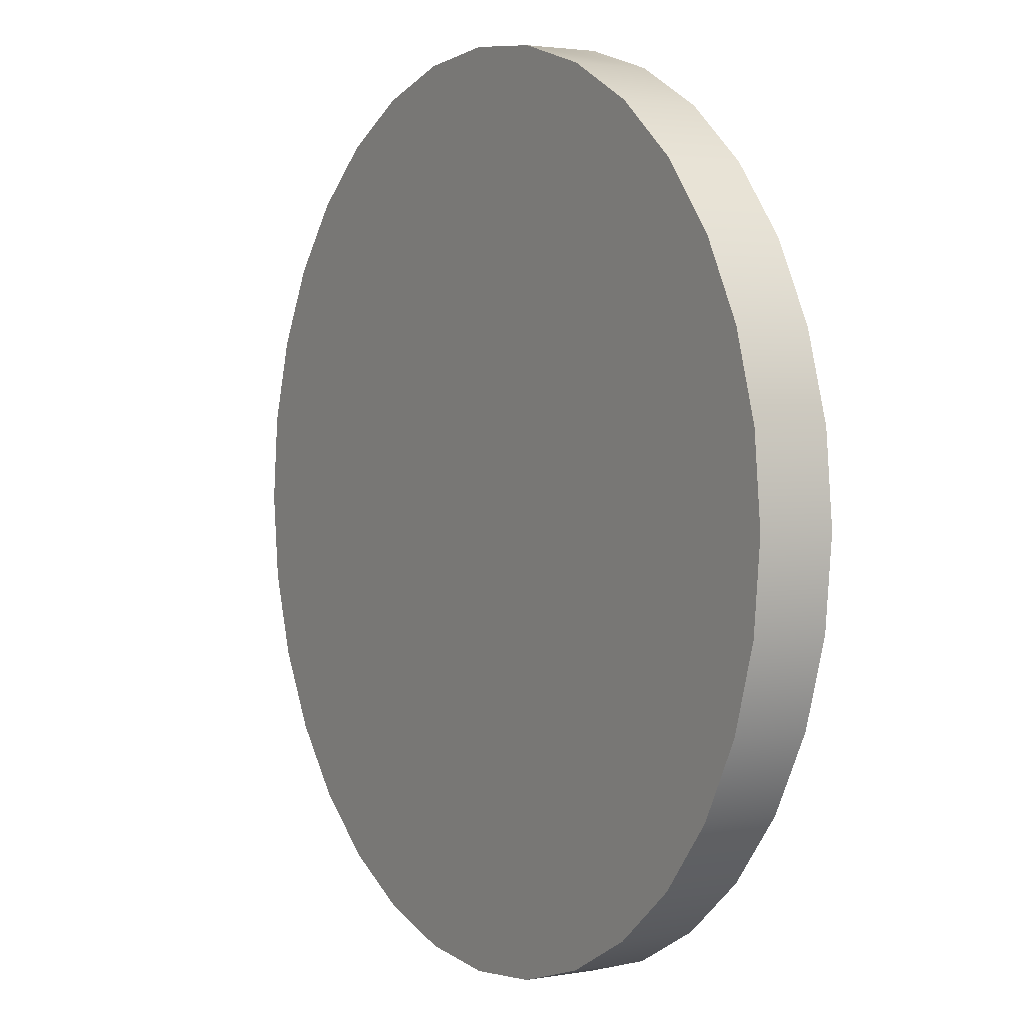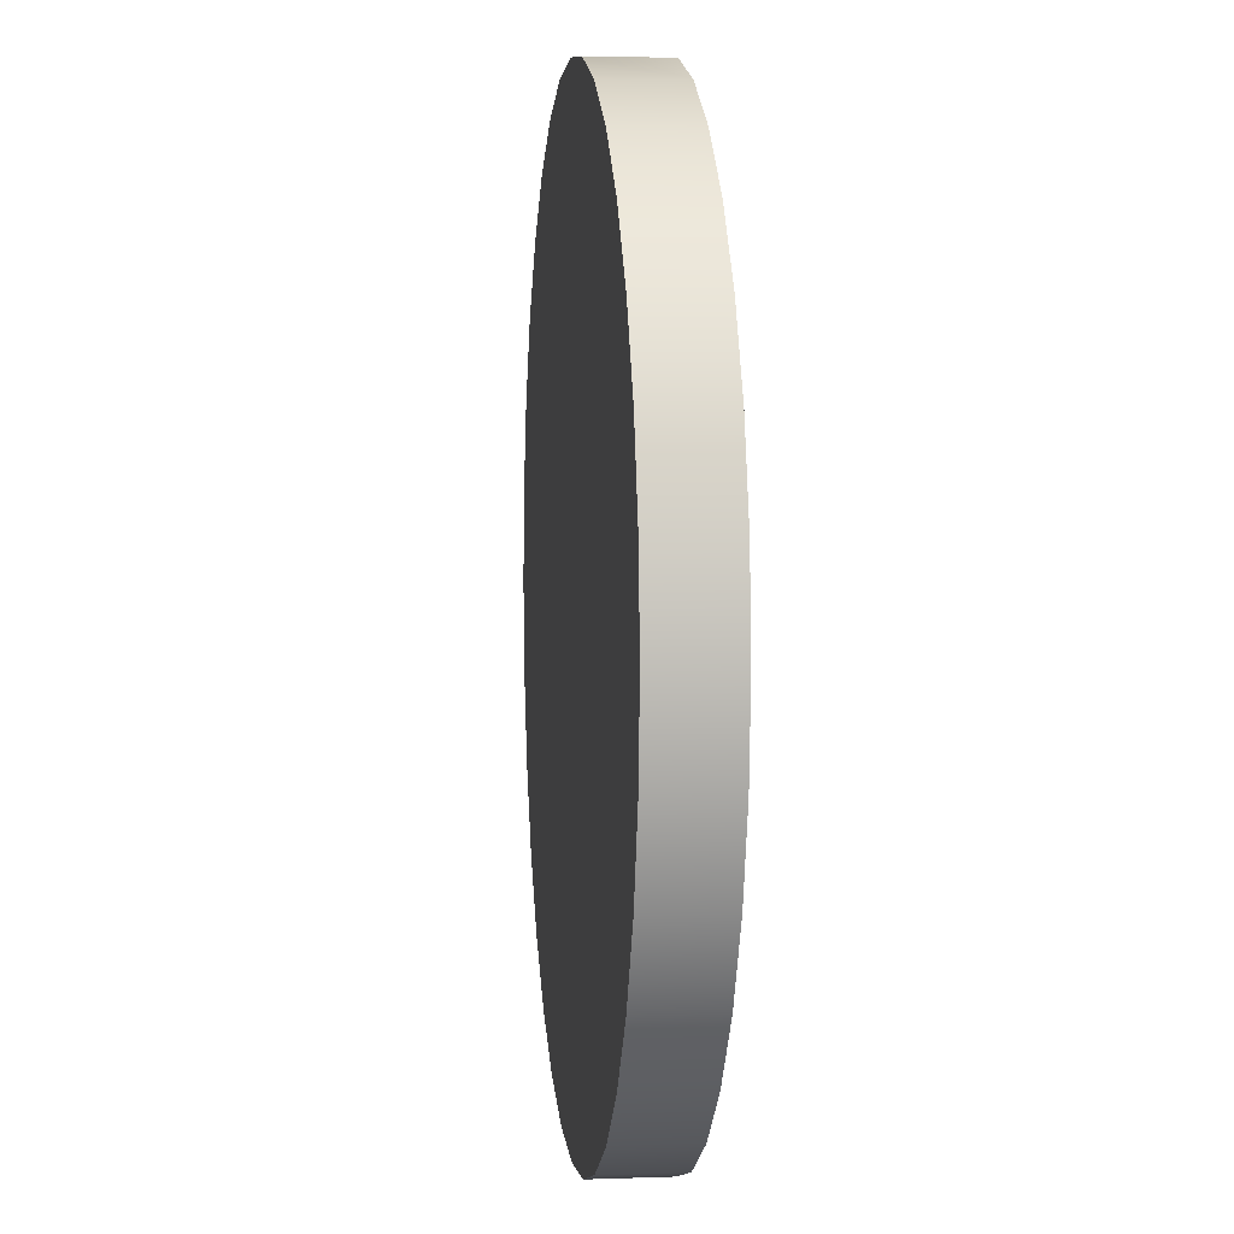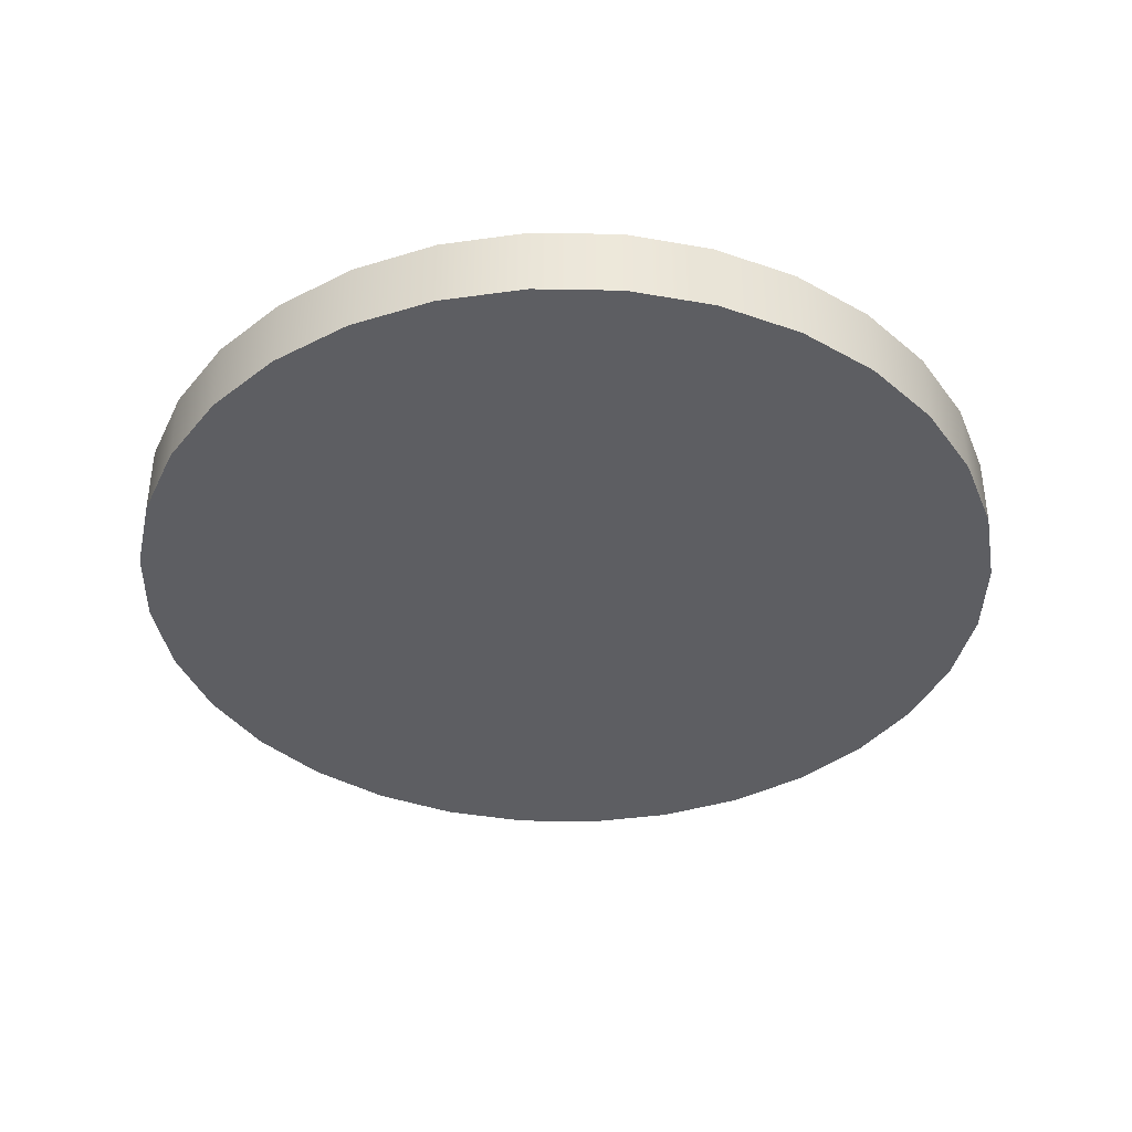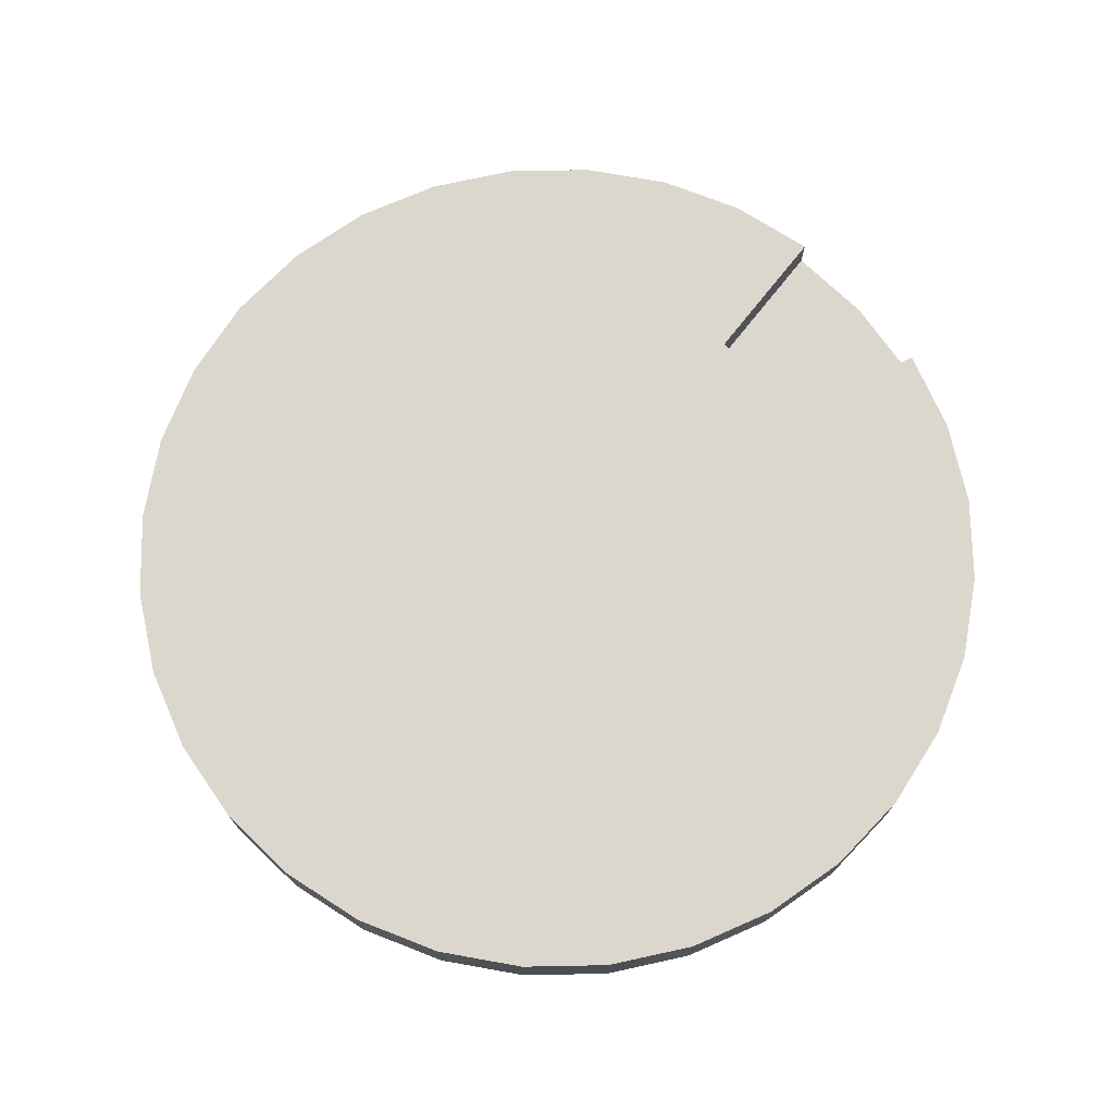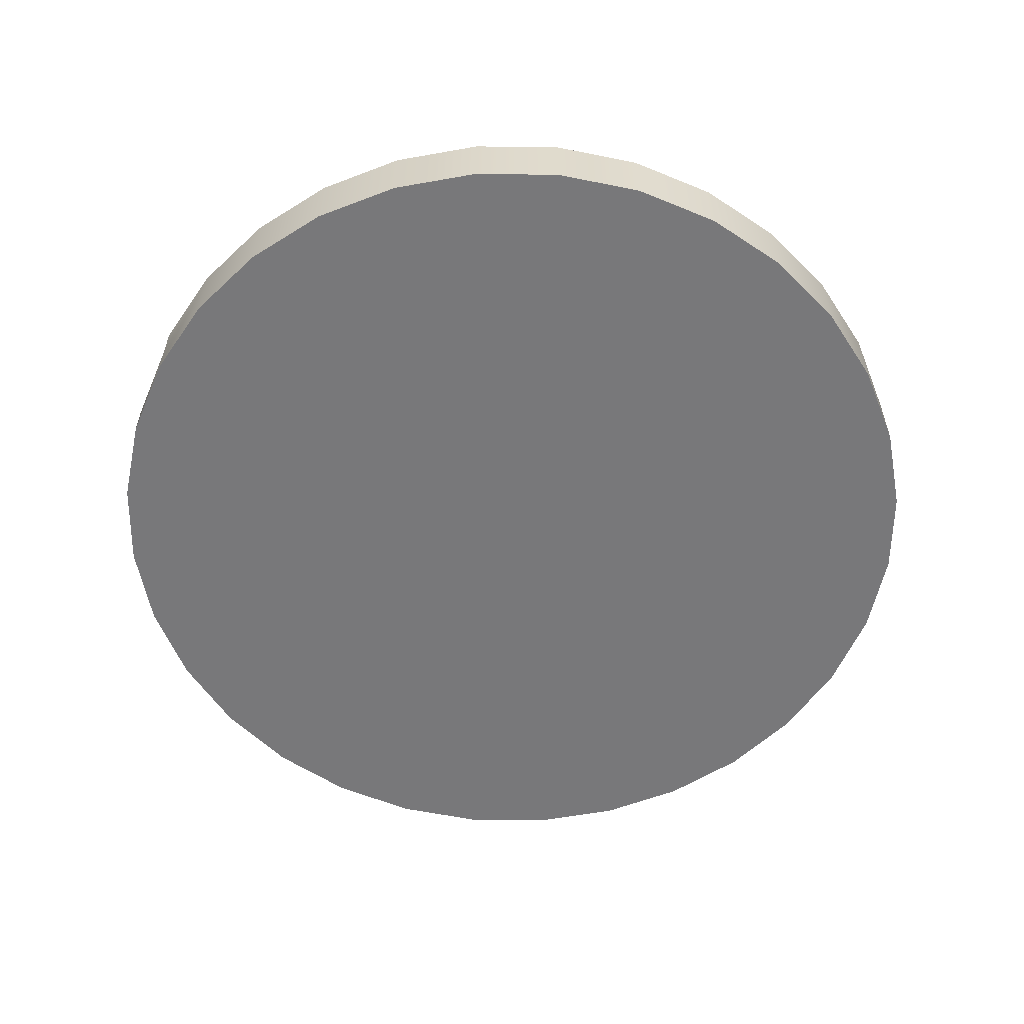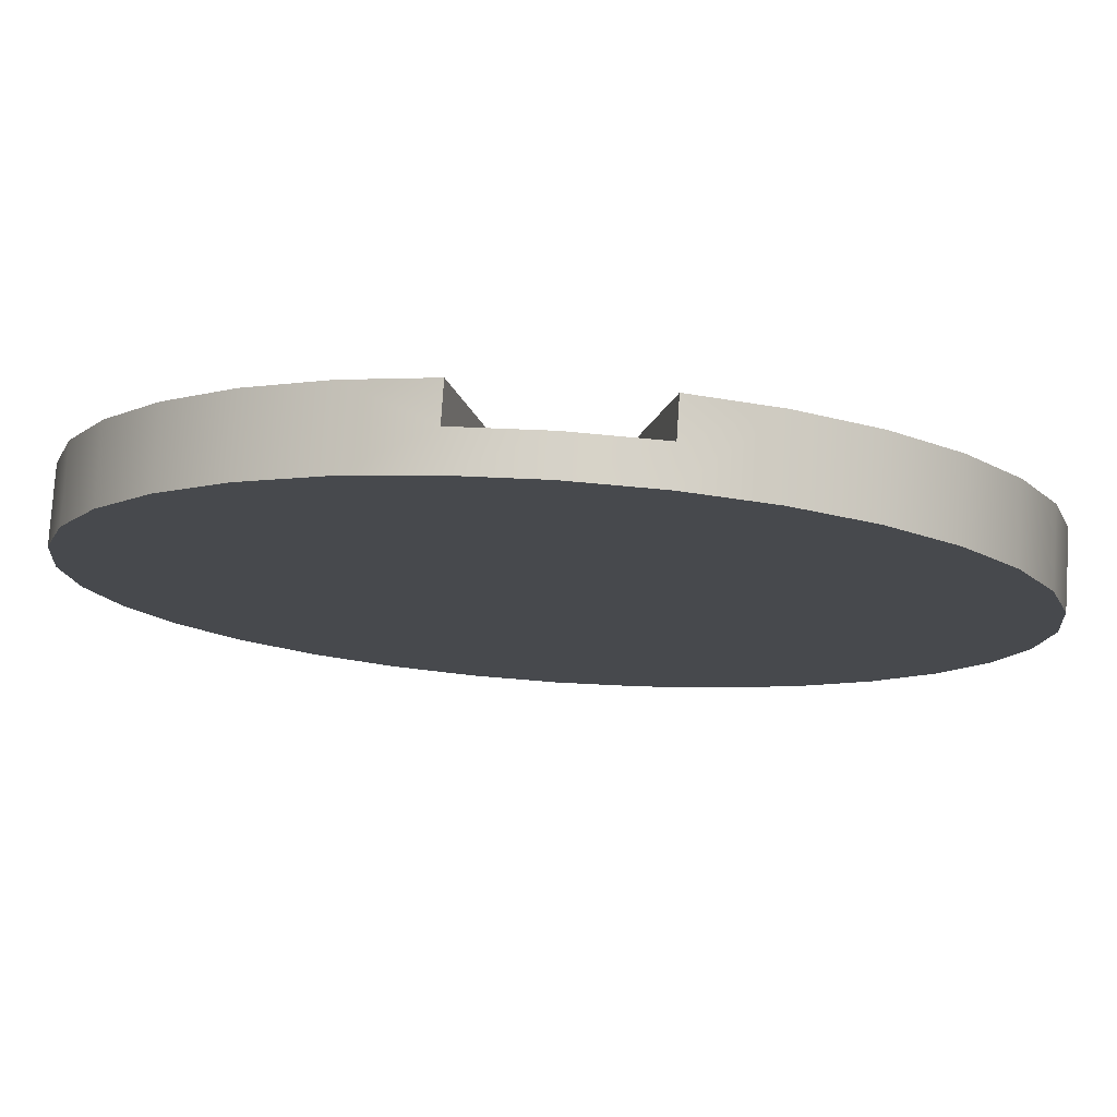
<metadata>
{"format":"obj","ext":"obj","renderer":"f3d","projection":"perspective","resolution":1024,"background":"white","views":[{"elev":2.6,"azim":58.4,"up":"+Z"},{"elev":4.3,"azim":83.3,"up":"+Z"},{"elev":-39.0,"azim":-96.9,"up":"+Y"},{"elev":73.0,"azim":-130.5,"up":"+Y"},{"elev":-57.5,"azim":72.4,"up":"+Y"},{"elev":77.9,"azim":3.8,"up":"+Z"}]}
</metadata>
<code>
v  0.75 -0.0625 -0
v  0.7356 -0.0625 -0.1463
v  0.6929 -0.0625 -0.287
v  0.6236 -0.0625 -0.4167
v  0.5303 -0.0625 -0.5303
v  0.4167 -0.0625 -0.6236
v  0.287 -0.0625 -0.6929
v  0.1463 -0.0625 -0.7356
v  0 -0.0625 -0.75
v  -0.1463 -0.0625 -0.7356
v  -0.287 -0.0625 -0.6929
v  -0.4167 -0.0625 -0.6236
v  -0.5303 -0.0625 -0.5303
v  -0.6236 -0.0625 -0.4167
v  -0.6929 -0.0625 -0.287
v  -0.7356 -0.0625 -0.1463
v  -0.75 -0.0625 0
v  -0.7356 -0.0625 0.1463
v  -0.6929 -0.0625 0.287
v  -0.6236 -0.0625 0.4167
v  -0.5303 -0.0625 0.5303
v  -0.4167 -0.0625 0.6236
v  -0.287 -0.0625 0.6929
v  -0.1463 -0.0625 0.7356
v  0 -0.0625 0.75
v  0.1463 -0.0625 0.7356
v  0.287 -0.0625 0.6929
v  0.4167 -0.0625 0.6236
v  0.5303 -0.0625 0.5303
v  0.6236 -0.0625 0.4167
v  0.6929 -0.0625 0.287
v  0.7356 -0.0625 0.1463
v  -0.1463 0 0.7356
v  0 0 0.75
v  0.1463 0 0.7356
v  -0.0973 0 0.4892
v  0 0 0.4988
v  0.0973 0 0.4892
v  0.75 0.0625 -0
v  0.7356 0.0625 -0.1463
v  0.6929 0.0625 -0.287
v  0.6236 0.0625 -0.4167
v  0.5303 0.0625 -0.5303
v  0.4167 0.0625 -0.6236
v  0.287 0.0625 -0.6929
v  0.1463 0.0625 -0.7356
v  0 0.0625 -0.75
v  -0.1463 0.0625 -0.7356
v  -0.287 0.0625 -0.6929
v  -0.4167 0.0625 -0.6236
v  -0.5303 0.0625 -0.5303
v  -0.6236 0.0625 -0.4167
v  -0.6929 0.0625 -0.287
v  -0.7356 0.0625 -0.1463
v  -0.75 0.0625 0
v  -0.7356 0.0625 0.1463
v  -0.6929 0.0625 0.287
v  -0.6236 0.0625 0.4167
v  -0.5303 0.0625 0.5303
v  -0.4167 0.0625 0.6236
v  -0.287 0.0625 0.6929
v  -0.1463 0.0625 0.7356
v  -0.0973 0.0625 0.4892
v  0 0.0625 0.4988
v  0.0973 0.0625 0.4892
v  0.1463 0.0625 0.7356
v  0.287 0.0625 0.6929
v  0.4167 0.0625 0.6236
v  0.5303 0.0625 0.5303
v  0.6236 0.0625 0.4167
v  0.6929 0.0625 0.287
v  0.7356 0.0625 0.1463
v  0.2476 0.0625 0
v  0.2428 0.0625 -0.0483
v  0.2287 0.0625 -0.0947
v  0.2059 0.0625 -0.1375
v  0.1751 0.0625 -0.1751
v  0.1375 0.0625 -0.2059
v  0.0947 0.0625 -0.2287
v  0.0483 0.0625 -0.2428
v  -0 0.0625 -0.2476
v  -0.0483 0.0625 -0.2428
v  -0.0947 0.0625 -0.2287
v  -0.1375 0.0625 -0.2059
v  -0.1751 0.0625 -0.1751
v  -0.2059 0.0625 -0.1375
v  -0.2287 0.0625 -0.0947
v  -0.2428 0.0625 -0.0483
v  -0.2476 0.0625 0
v  -0.2428 0.0625 0.0483
v  -0.2287 0.0625 0.0947
v  -0.2059 0.0625 0.1375
v  -0.1751 0.0625 0.1751
v  -0.1375 0.0625 0.2059
v  -0.0947 0.0625 0.2287
v  -0.0483 0.0625 0.2428
v  0 0.0625 0.2476
v  0.0483 0.0625 0.2428
v  0.0947 0.0625 0.2287
v  0.1375 0.0625 0.2059
v  0.1751 0.0625 0.1751
v  0.2059 0.0625 0.1375
v  0.2287 0.0625 0.0947
v  0.2428 0.0625 0.0483
v  0.2428 -0.0625 -0.0483
v  0.2476 -0.0625 0
v  0.2428 -0.0625 0.0483
v  0.2287 -0.0625 0.0947
v  0.2059 -0.0625 0.1375
v  0.1751 -0.0625 0.1751
v  0.1375 -0.0625 0.2059
v  0.0947 -0.0625 0.2287
v  0.0483 -0.0625 0.2428
v  0 -0.0625 0.2476
v  -0.0483 -0.0625 0.2428
v  -0.0947 -0.0625 0.2287
v  -0.1375 -0.0625 0.2059
v  -0.1751 -0.0625 0.1751
v  -0.2059 -0.0625 0.1375
v  -0.2287 -0.0625 0.0947
v  -0.2428 -0.0625 0.0483
v  -0.2476 -0.0625 0
v  -0.2428 -0.0625 -0.0483
v  -0.2287 -0.0625 -0.0947
v  -0.2059 -0.0625 -0.1375
v  -0.1751 -0.0625 -0.1751
v  -0.1375 -0.0625 -0.2059
v  -0.0947 -0.0625 -0.2287
v  -0.0483 -0.0625 -0.2428
v  -0 -0.0625 -0.2476
v  0.0483 -0.0625 -0.2428
v  0.0947 -0.0625 -0.2287
v  0.1375 -0.0625 -0.2059
v  0.1751 -0.0625 -0.1751
v  0.2059 -0.0625 -0.1375
v  0.2287 -0.0625 -0.0947
v  0.75 -0.0625 -0
v  0.7356 -0.0625 -0.1463
v  0.6929 -0.0625 -0.287
v  0.6236 -0.0625 -0.4167
v  0.5303 -0.0625 -0.5303
v  0.4167 -0.0625 -0.6236
v  0.287 -0.0625 -0.6929
v  0.1463 -0.0625 -0.7356
v  0 -0.0625 -0.75
v  -0.1463 -0.0625 -0.7356
v  -0.287 -0.0625 -0.6929
v  -0.287 -0.0625 -0.6929
v  -0.4167 -0.0625 -0.6236
v  -0.4167 -0.0625 -0.6236
v  -0.5303 -0.0625 -0.5303
v  -0.6236 -0.0625 -0.4167
v  -0.6929 -0.0625 -0.287
v  -0.7356 -0.0625 -0.1463
v  -0.75 -0.0625 0
v  -0.7356 -0.0625 0.1463
v  -0.7356 -0.0625 0.1463
v  -0.6929 -0.0625 0.287
v  -0.6929 -0.0625 0.287
v  -0.6236 -0.0625 0.4167
v  -0.5303 -0.0625 0.5303
v  -0.4167 -0.0625 0.6236
v  -0.287 -0.0625 0.6929
v  -0.1463 -0.0625 0.7356
v  0 -0.0625 0.75
v  0.1463 -0.0625 0.7356
v  0.287 -0.0625 0.6929
v  0.4167 -0.0625 0.6236
v  0.5303 -0.0625 0.5303
v  0.6236 -0.0625 0.4167
v  0.6929 -0.0625 0.287
v  0.6929 -0.0625 0.287
v  0.7356 -0.0625 0.1463
v  0.7356 -0.0625 0.1463
v  -0.1463 0 0.7356
v  -0.1463 0 0.7356
v  0 0 0.75
v  0.1463 0 0.7356
v  0.1463 0 0.7356
v  -0.0973 0 0.4892
v  -0.0973 0 0.4892
v  0 0 0.4988
v  0.0973 0 0.4892
v  0.0973 0 0.4892
v  0.75 0.0625 -0
v  0.7356 0.0625 -0.1463
v  0.6929 0.0625 -0.287
v  0.6236 0.0625 -0.4167
v  0.5303 0.0625 -0.5303
v  0.4167 0.0625 -0.6236
v  0.287 0.0625 -0.6929
v  0.1463 0.0625 -0.7356
v  0 0.0625 -0.75
v  -0.1463 0.0625 -0.7356
v  -0.287 0.0625 -0.6929
v  -0.4167 0.0625 -0.6236
v  -0.5303 0.0625 -0.5303
v  -0.6236 0.0625 -0.4167
v  -0.6929 0.0625 -0.287
v  -0.7356 0.0625 -0.1463
v  -0.75 0.0625 0
v  -0.7356 0.0625 0.1463
v  -0.6929 0.0625 0.287
v  -0.6236 0.0625 0.4167
v  -0.5303 0.0625 0.5303
v  -0.4167 0.0625 0.6236
v  -0.287 0.0625 0.6929
v  -0.1463 0.0625 0.7356
v  -0.1463 0.0625 0.7356
v  -0.0973 0.0625 0.4892
v  -0.0973 0.0625 0.4892
v  0 0.0625 0.4988
v  0.0973 0.0625 0.4892
v  0.0973 0.0625 0.4892
v  0.1463 0.0625 0.7356
v  0.1463 0.0625 0.7356
v  0.287 0.0625 0.6929
v  0.4167 0.0625 0.6236
v  0.5303 0.0625 0.5303
v  0.6236 0.0625 0.4167
v  0.6929 0.0625 0.287
v  0.7356 0.0625 0.1463
v  0.2428 -0.0625 0.0483
v  0.2287 -0.0625 0.0947
v  -0.2287 -0.0625 0.0947
v  -0.2428 -0.0625 0.0483
v  -0.1375 -0.0625 -0.2059
v  -0.0947 -0.0625 -0.2287
g Dial_32_008
f 164 165 177
f 177 176 164
f 165 166 179
f 179 177 165
f 33 34 182
f 182 36 33
f 34 178 184
f 184 182 34
f 1 138 186
f 186 185 1
f 138 139 187
f 187 186 138
f 139 140 188
f 188 187 139
f 140 141 189
f 189 188 140
f 141 142 190
f 190 189 141
f 142 143 191
f 191 190 142
f 143 144 192
f 192 191 143
f 144 145 193
f 193 192 144
f 145 146 194
f 194 193 145
f 146 148 195
f 195 194 146
f 148 150 196
f 196 195 148
f 150 151 197
f 197 196 150
f 151 152 198
f 198 197 151
f 152 153 199
f 199 198 152
f 153 154 200
f 200 199 153
f 154 155 201
f 201 200 154
f 155 157 202
f 202 201 155
f 157 159 203
f 203 202 157
f 159 160 204
f 204 203 159
f 160 161 205
f 205 204 160
f 161 162 206
f 206 205 161
f 162 163 207
f 207 206 162
f 163 164 176
f 176 207 163
f 175 181 211
f 211 62 175
f 180 37 212
f 212 63 180
f 37 183 214
f 214 212 37
f 38 35 216
f 216 65 38
f 179 217 66
f 167 168 218
f 218 217 167
f 168 169 219
f 219 218 168
f 169 170 220
f 220 219 169
f 170 172 221
f 221 220 170
f 172 32 222
f 222 221 172
f 32 1 185
f 185 222 32
f 176 209 207
f 166 167 217
f 217 179 166
f 39 40 74
f 74 73 39
f 40 41 75
f 75 74 40
f 41 42 76
f 76 75 41
f 42 43 77
f 77 76 42
f 43 44 78
f 78 77 43
f 44 45 79
f 79 78 44
f 45 46 80
f 80 79 45
f 46 47 81
f 81 80 46
f 47 48 82
f 82 81 47
f 48 49 83
f 83 82 48
f 49 50 84
f 84 83 49
f 50 51 85
f 85 84 50
f 51 52 86
f 86 85 51
f 52 53 87
f 87 86 52
f 53 54 88
f 88 87 53
f 54 55 89
f 89 88 54
f 55 56 90
f 90 89 55
f 56 57 91
f 91 90 56
f 57 58 92
f 92 91 57
f 58 59 93
f 93 92 58
f 59 60 94
f 94 93 59
f 60 61 95
f 95 94 60
f 61 208 210
f 210 95 61
f 210 64 97
f 97 96 210
f 64 213 98
f 98 97 64
f 213 99 98
f 67 68 100
f 100 99 67
f 68 69 101
f 101 100 68
f 69 70 102
f 102 101 69
f 70 71 103
f 103 102 70
f 71 72 104
f 104 103 71
f 72 39 73
f 73 104 72
f 215 67 99
f 99 213 215
f 210 96 95
f 2 137 106
f 106 105 2
f 137 174 223
f 223 106 137
f 173 171 224
f 224 107 173
f 31 30 109
f 109 108 31
f 30 29 110
f 110 109 30
f 29 28 111
f 111 110 29
f 28 27 112
f 112 111 28
f 27 26 113
f 113 112 27
f 26 25 114
f 114 113 26
f 25 24 115
f 115 114 25
f 24 23 116
f 116 115 24
f 23 22 117
f 117 116 23
f 22 21 118
f 118 117 22
f 21 20 119
f 119 118 21
f 20 158 225
f 225 119 20
f 19 156 226
f 226 120 19
f 18 17 122
f 122 121 18
f 17 16 123
f 123 122 17
f 16 15 124
f 124 123 16
f 15 14 125
f 125 124 15
f 14 13 126
f 126 125 14
f 13 149 227
f 227 126 13
f 12 147 228
f 228 127 12
f 11 10 129
f 129 128 11
f 10 9 130
f 130 129 10
f 9 8 131
f 131 130 9
f 8 7 132
f 132 131 8
f 7 6 133
f 133 132 7
f 6 5 134
f 134 133 6
f 5 4 135
f 135 134 5
f 4 3 136
f 136 135 4
f 3 2 105
f 105 136 3
f 75 76 77
f 77 78 79
f 79 80 81
f 77 79 81
f 81 82 83
f 83 84 85
f 81 83 85
f 85 86 87
f 87 88 89
f 85 87 89
f 81 85 89
f 89 90 91
f 91 92 93
f 89 91 93
f 93 94 95
f 95 96 97
f 93 95 97
f 89 93 97
f 97 98 99
f 99 100 101
f 97 99 101
f 101 102 103
f 103 104 73
f 101 103 73
f 97 101 73
f 89 97 73
f 81 89 73
f 77 81 73
f 75 77 73
f 74 75 73
f 223 108 109
f 109 110 111
f 111 112 113
f 109 111 113
f 113 114 115
f 115 116 117
f 113 115 117
f 117 118 119
f 119 225 121
f 117 119 121
f 113 117 121
f 121 122 123
f 123 124 125
f 121 123 125
f 125 126 227
f 227 128 129
f 125 227 129
f 121 125 129
f 129 130 131
f 131 132 133
f 129 131 133
f 133 134 135
f 135 136 105
f 133 135 105
f 129 133 105
f 121 129 105
f 113 121 105
f 109 113 105
f 223 109 105
f 106 223 105

</code>
